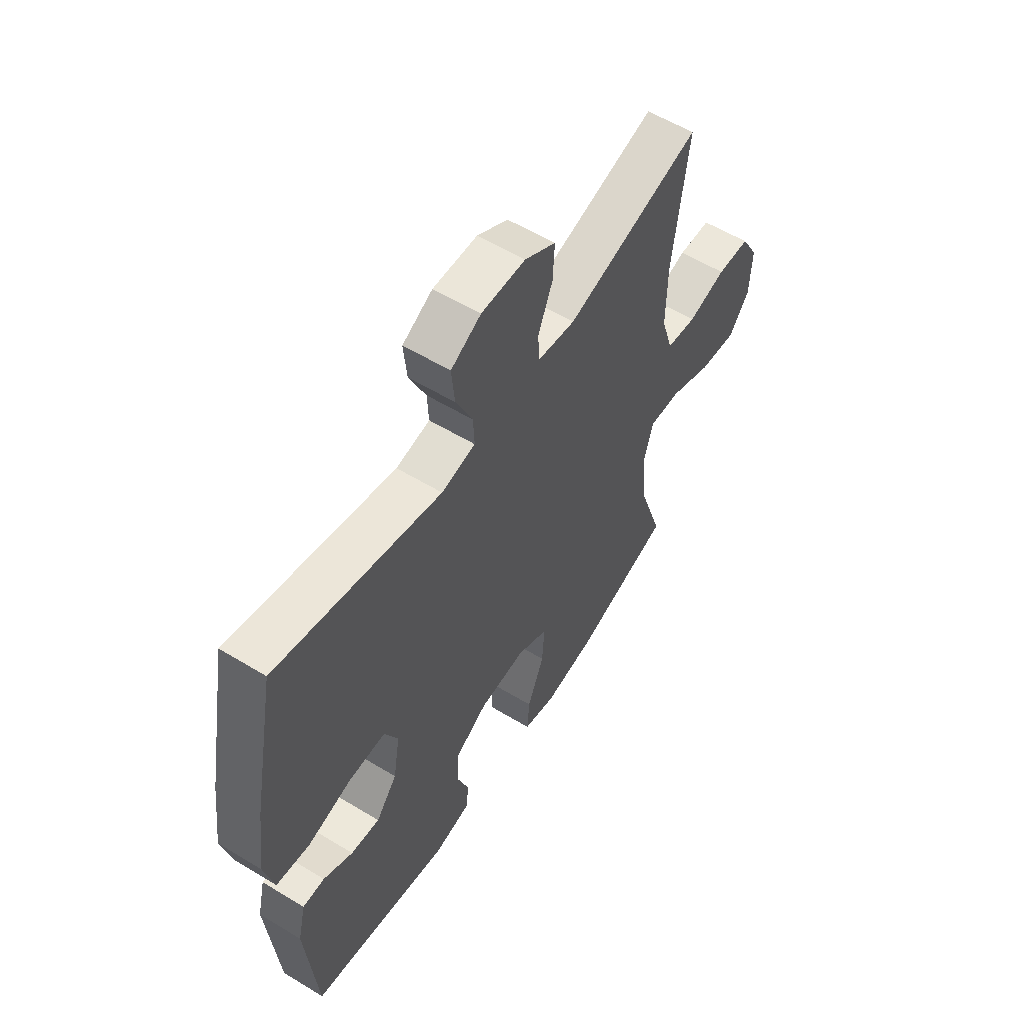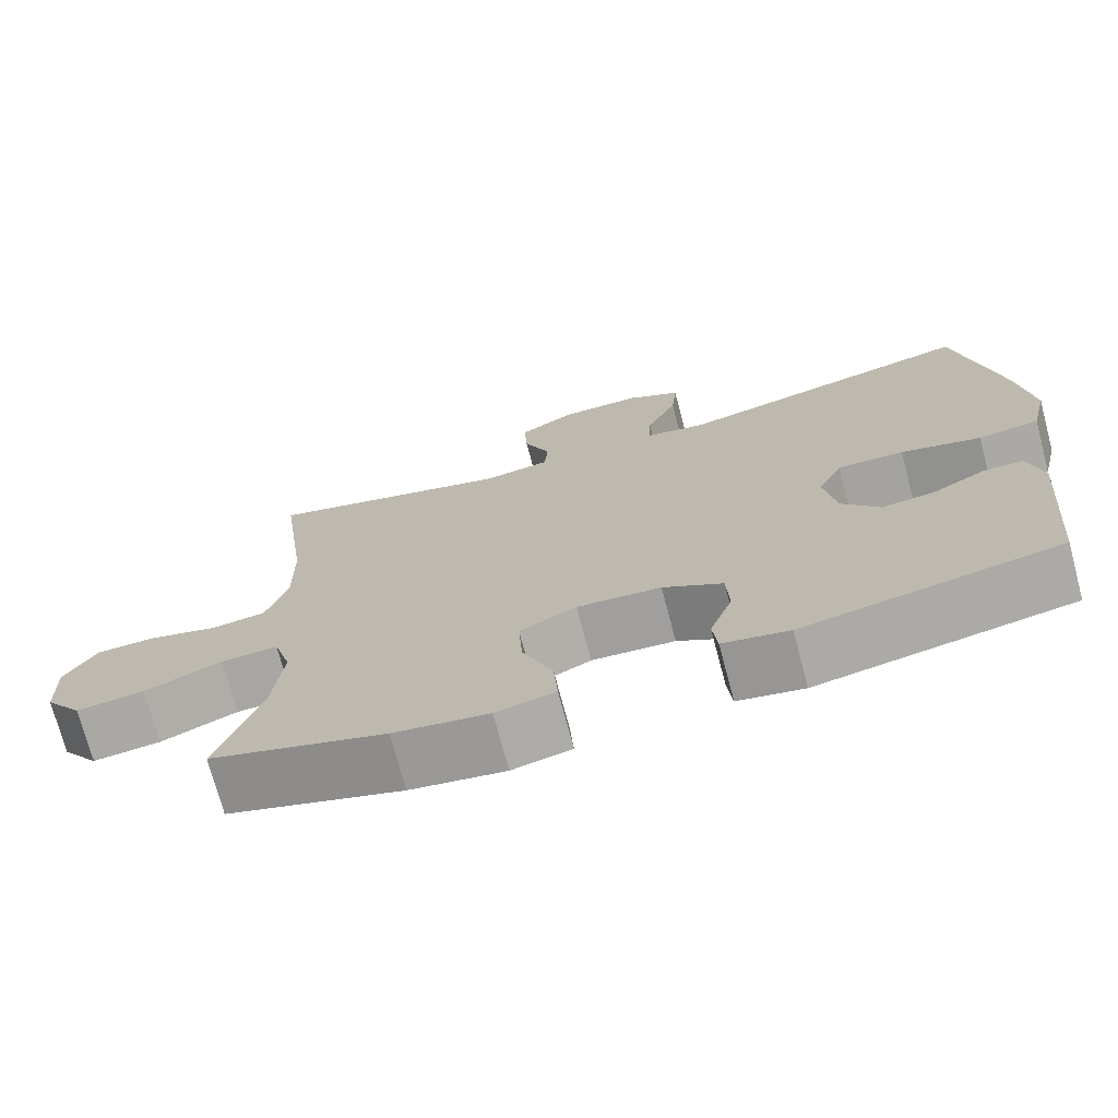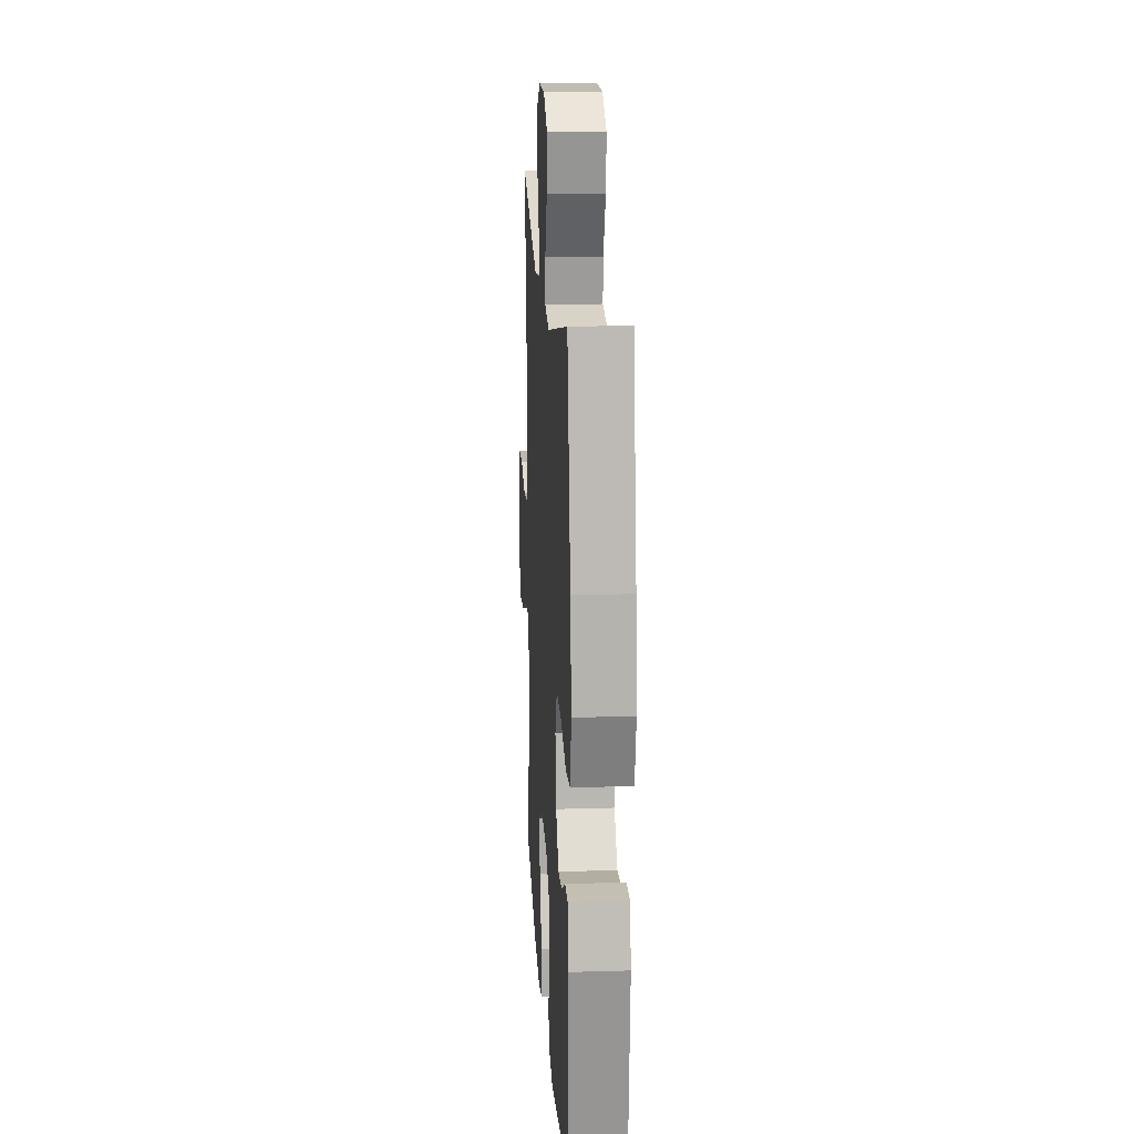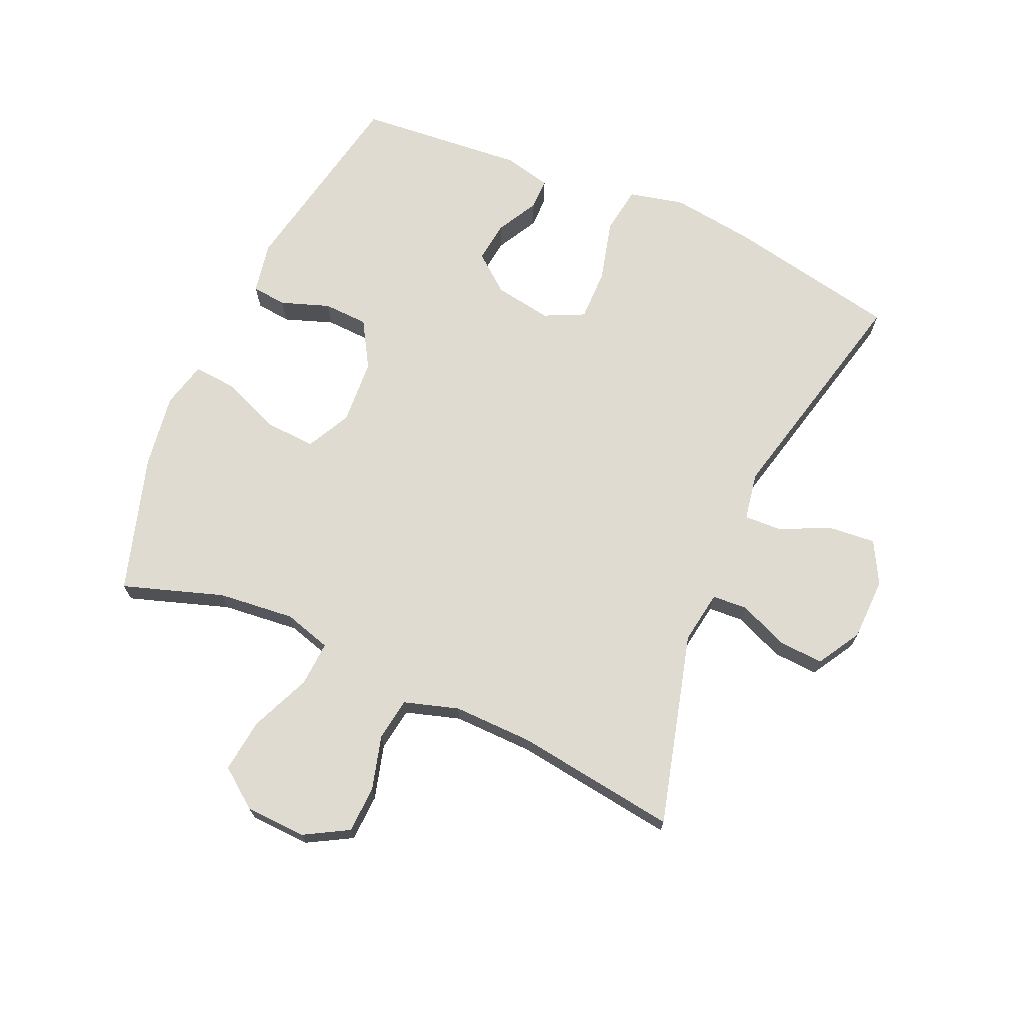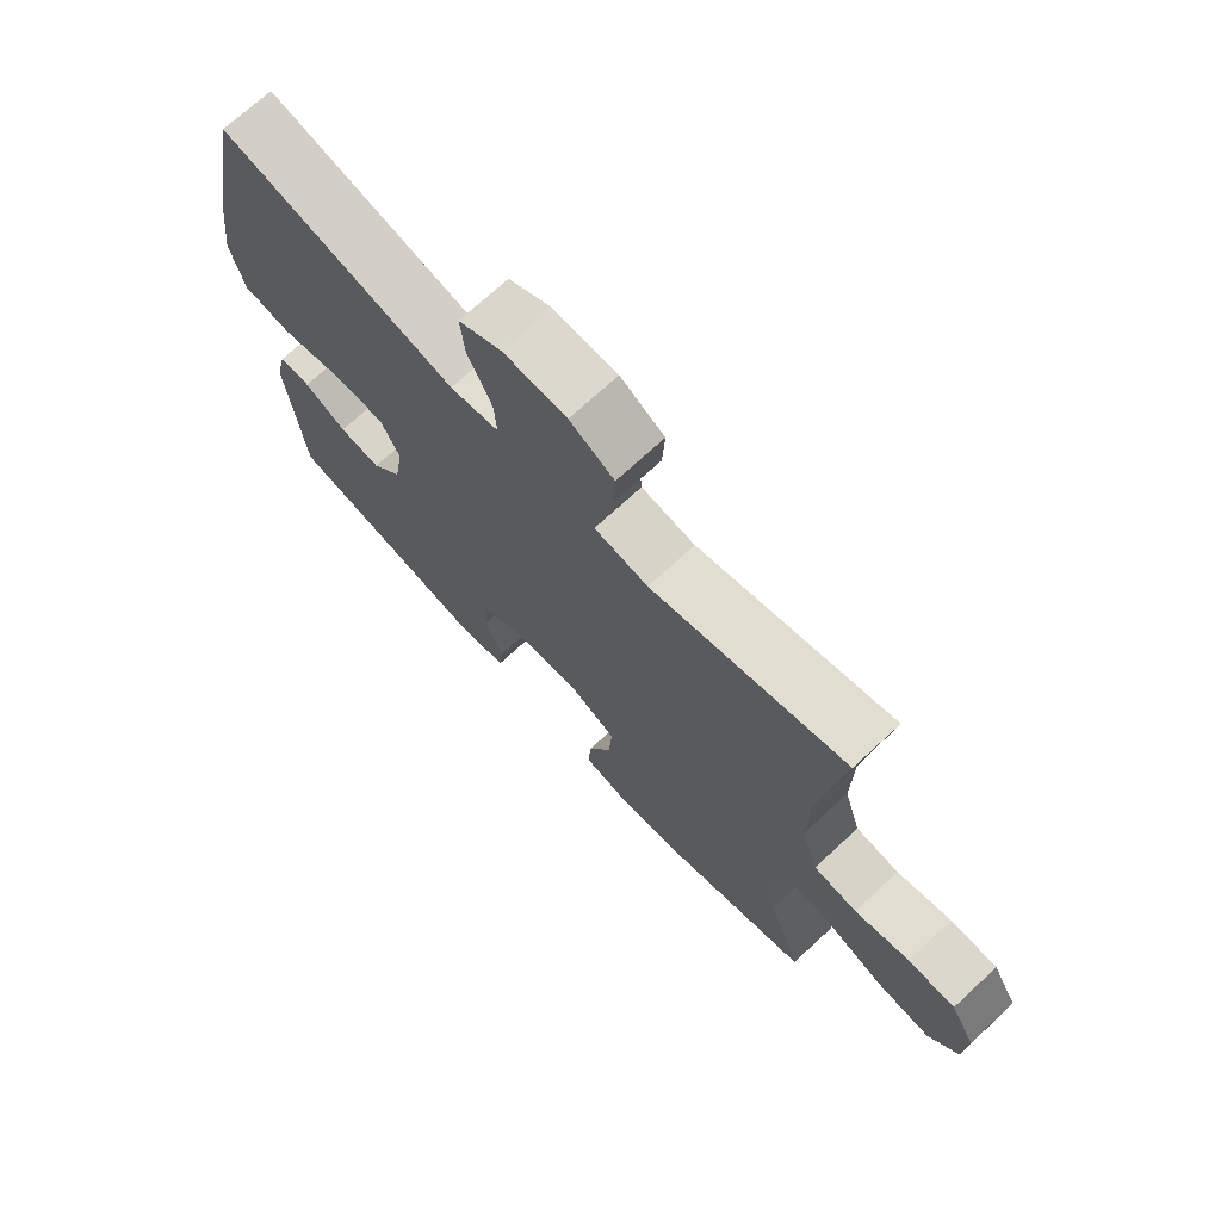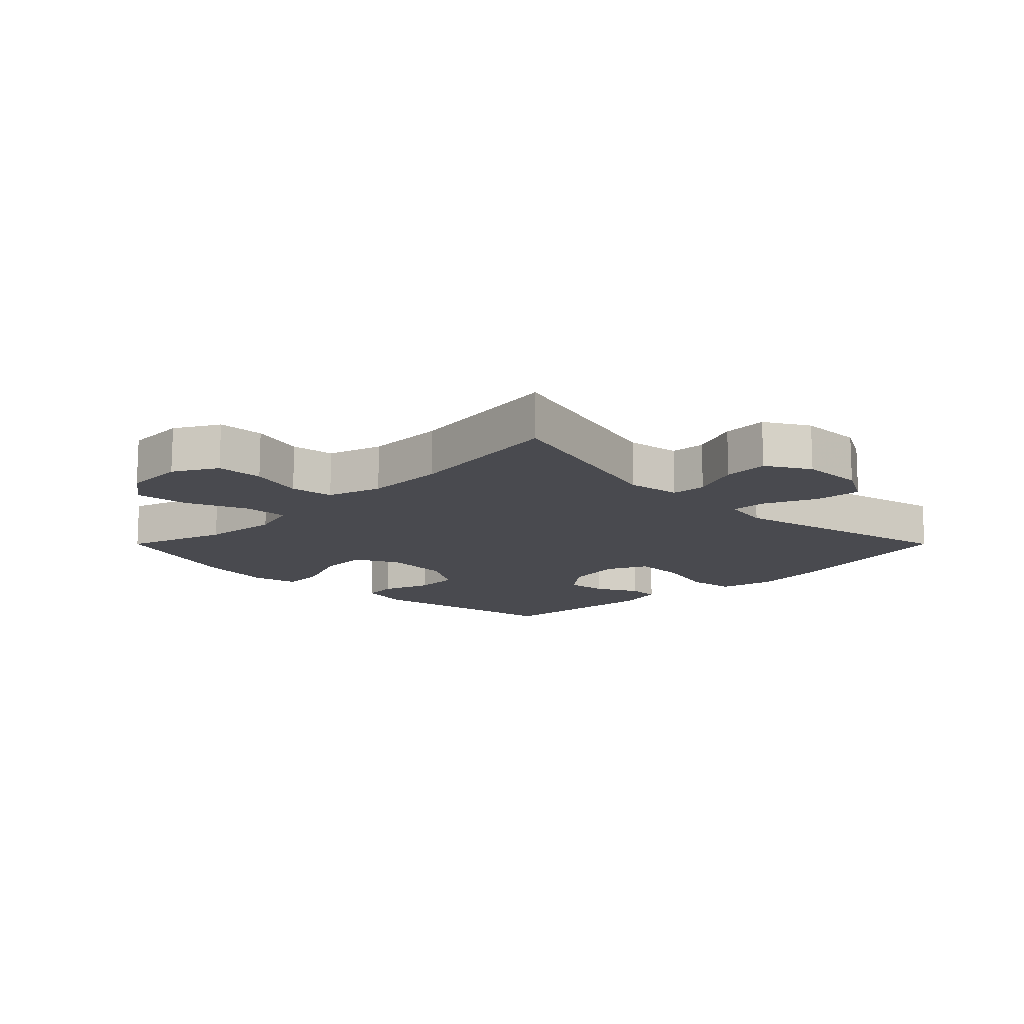
<metadata>
{"format":"obj","ext":"obj","renderer":"f3d","projection":"perspective","resolution":1024,"background":"white","views":[{"elev":57.2,"azim":122.3,"up":"+Z"},{"elev":-73.0,"azim":14.9,"up":"+Z"},{"elev":17.6,"azim":86.6,"up":"+Z"},{"elev":70.2,"azim":-66.0,"up":"+Y"},{"elev":71.7,"azim":-132.8,"up":"+Z"},{"elev":-13.5,"azim":-45.0,"up":"+Y"}]}
</metadata>
<code>
v -0.5 0.07 -0.5
v -0.446 0.07 -0.339
v -0.433 0.07 -0.216
v -0.455 0.07 -0.14
v -0.527 0.07 -0.144
v -0.624 0.07 -0.185
v -0.71 0.07 -0.195
v -0.757 0.07 -0.132
v -0.761 0.07 -0.034
v -0.721 0.07 0.036
v -0.646 0.07 0.039
v -0.559 0.07 0.015
v -0.49 0.07 0.025
v -0.463 0.07 0.112
v -0.465 0.07 0.24
v -0.5 0.07 0.5
v -0.192 0.07 0.417
v -0.107 0.07 0.43
v -0.103 0.07 0.486
v -0.136 0.07 0.565
v -0.14 0.07 0.637
v -0.07 0.07 0.678
v 0.03 0.07 0.68
v 0.098 0.07 0.643
v 0.091 0.07 0.569
v 0.053 0.07 0.486
v 0.05 0.07 0.427
v 0.127 0.07 0.413
v 0.5 0.07 0.5
v 0.554 0.07 0.222
v 0.571 0.07 0.09
v 0.55 0.07 0.001
v 0.474 0.07 -0.01
v 0.374 0.07 0.016
v 0.291 0.07 0.017
v 0.26 0.07 -0.047
v 0.275 0.07 -0.139
v 0.323 0.07 -0.199
v 0.389 0.07 -0.191
v 0.456 0.07 -0.155
v 0.506 0.07 -0.155
v 0.524 0.07 -0.232
v 0.5 0.07 -0.5
v 0.18 0.07 -0.561
v 0.097 0.07 -0.545
v 0.091 0.07 -0.489
v 0.119 0.07 -0.411
v 0.116 0.07 -0.339
v 0.041 0.07 -0.294
v -0.064 0.07 -0.287
v -0.135 0.07 -0.323
v -0.13 0.07 -0.404
v -0.092 0.07 -0.498
v -0.087 0.07 -0.568
v -0.161 0.07 -0.586
v -0.28 0.07 -0.568
v -0.5 0 -0.5
v -0.446 0 -0.339
v -0.433 0 -0.216
v -0.455 0 -0.14
v -0.527 0 -0.144
v -0.624 0 -0.185
v -0.71 0 -0.195
v -0.757 0 -0.132
v -0.761 0 -0.034
v -0.721 0 0.036
v -0.646 0 0.039
v -0.559 0 0.015
v -0.49 0 0.025
v -0.463 0 0.112
v -0.465 0 0.24
v -0.5 0 0.5
v -0.192 0 0.417
v -0.107 0 0.43
v -0.103 0 0.486
v -0.136 0 0.565
v -0.14 0 0.637
v -0.07 0 0.678
v 0.03 0 0.68
v 0.098 0 0.643
v 0.091 0 0.569
v 0.053 0 0.486
v 0.05 0 0.427
v 0.127 0 0.413
v 0.5 0 0.5
v 0.554 0 0.222
v 0.571 0 0.09
v 0.55 0 0.001
v 0.474 0 -0.01
v 0.374 0 0.016
v 0.291 0 0.017
v 0.26 0 -0.047
v 0.275 0 -0.139
v 0.323 0 -0.199
v 0.389 0 -0.191
v 0.456 0 -0.155
v 0.506 0 -0.155
v 0.524 0 -0.232
v 0.5 0 -0.5
v 0.18 0 -0.561
v 0.097 0 -0.545
v 0.091 0 -0.489
v 0.119 0 -0.411
v 0.116 0 -0.339
v 0.041 0 -0.294
v -0.064 0 -0.287
v -0.135 0 -0.323
v -0.13 0 -0.404
v -0.092 0 -0.498
v -0.087 0 -0.568
v -0.161 0 -0.586
v -0.28 0 -0.568
f 55 56 1 2
f 52 53 54 55
f 51 52 55 2
f 50 51 2 3
f 49 50 3 4
f 44 45 46 47
f 44 47 48
f 43 44 48
f 42 43 48 49
f 39 40 41 42
f 38 39 42 49
f 31 32 33 34
f 31 34 35
f 28 29 30 31
f 27 28 31 35
f 23 24 25 26
f 23 26 27
f 22 23 27
f 19 20 21 22
f 18 19 22 27
f 17 18 27 35
f 15 16 17 35
f 9 10 11 12
f 9 12 13
f 8 9 13
f 5 6 7 8
f 4 5 8 13
f 37 38 49 4
f 14 15 35 36
f 14 36 37
f 4 13 14 37
f 58 57 112 111
f 111 110 109 108
f 58 111 108 107
f 59 58 107 106
f 60 59 106 105
f 103 102 101 100
f 104 103 100
f 104 100 99
f 105 104 99 98
f 98 97 96 95
f 105 98 95 94
f 90 89 88 87
f 91 90 87
f 87 86 85 84
f 91 87 84 83
f 82 81 80 79
f 83 82 79
f 83 79 78
f 78 77 76 75
f 83 78 75 74
f 91 83 74 73
f 91 73 72 71
f 68 67 66 65
f 69 68 65
f 69 65 64
f 64 63 62 61
f 69 64 61 60
f 60 105 94 93
f 92 91 71 70
f 93 92 70
f 93 70 69 60
f 1 57 58 2
f 2 58 59 3
f 3 59 60 4
f 4 60 61 5
f 5 61 62 6
f 6 62 63 7
f 7 63 64 8
f 8 64 65 9
f 9 65 66 10
f 10 66 67 11
f 11 67 68 12
f 12 68 69 13
f 13 69 70 14
f 14 70 71 15
f 15 71 72 16
f 16 72 73 17
f 17 73 74 18
f 18 74 75 19
f 19 75 76 20
f 20 76 77 21
f 21 77 78 22
f 22 78 79 23
f 23 79 80 24
f 24 80 81 25
f 25 81 82 26
f 26 82 83 27
f 27 83 84 28
f 28 84 85 29
f 29 85 86 30
f 30 86 87 31
f 31 87 88 32
f 32 88 89 33
f 33 89 90 34
f 34 90 91 35
f 35 91 92 36
f 36 92 93 37
f 37 93 94 38
f 38 94 95 39
f 39 95 96 40
f 40 96 97 41
f 41 97 98 42
f 42 98 99 43
f 43 99 100 44
f 44 100 101 45
f 45 101 102 46
f 46 102 103 47
f 47 103 104 48
f 48 104 105 49
f 49 105 106 50
f 50 106 107 51
f 51 107 108 52
f 52 108 109 53
f 53 109 110 54
f 54 110 111 55
f 55 111 112 56
f 56 112 57 1

</code>
